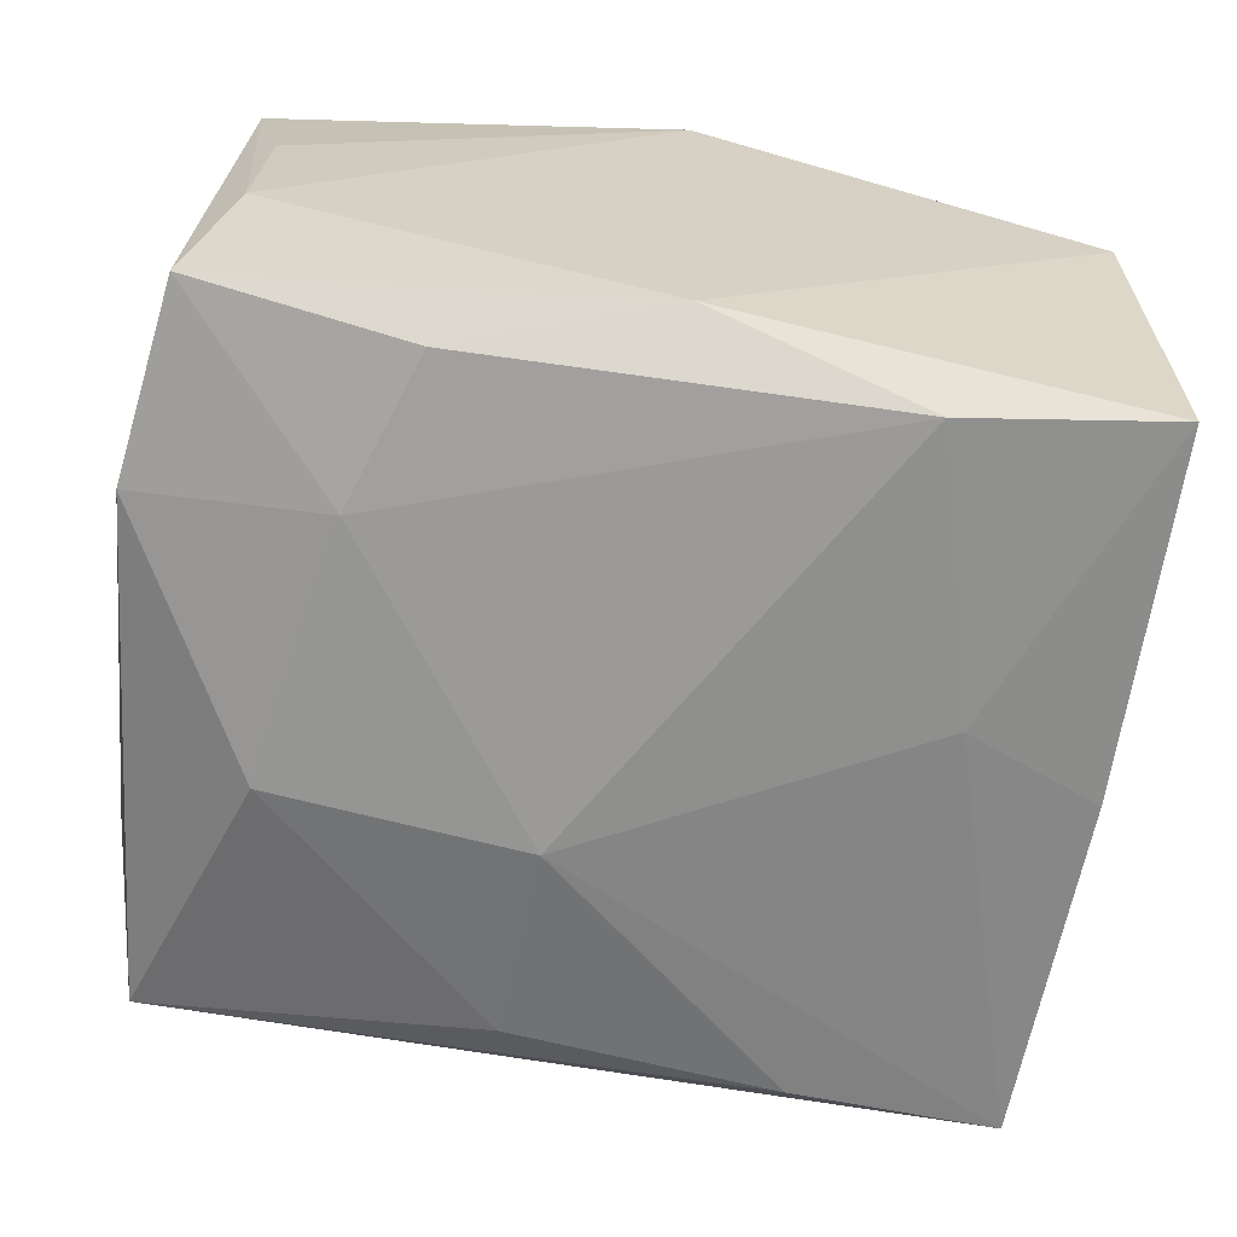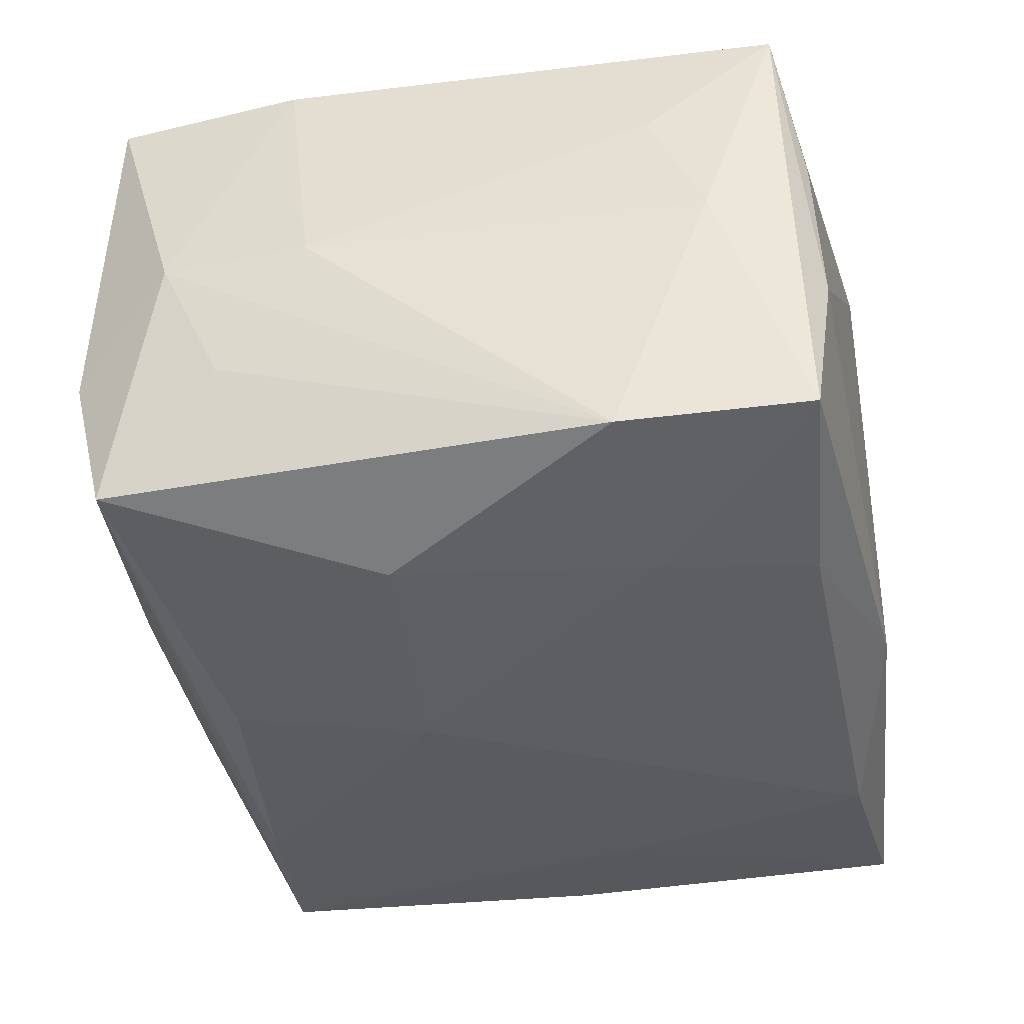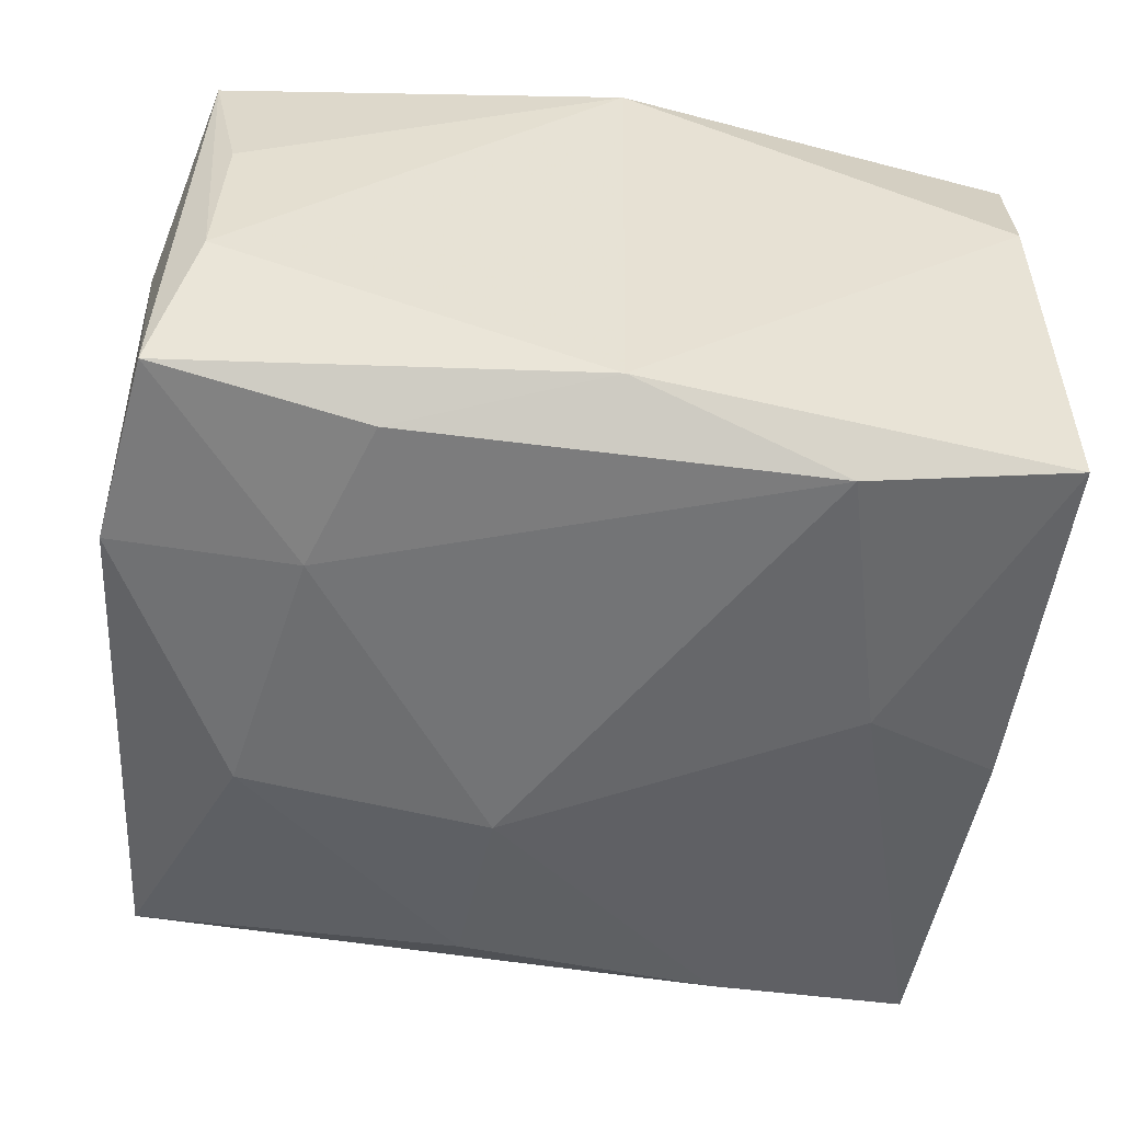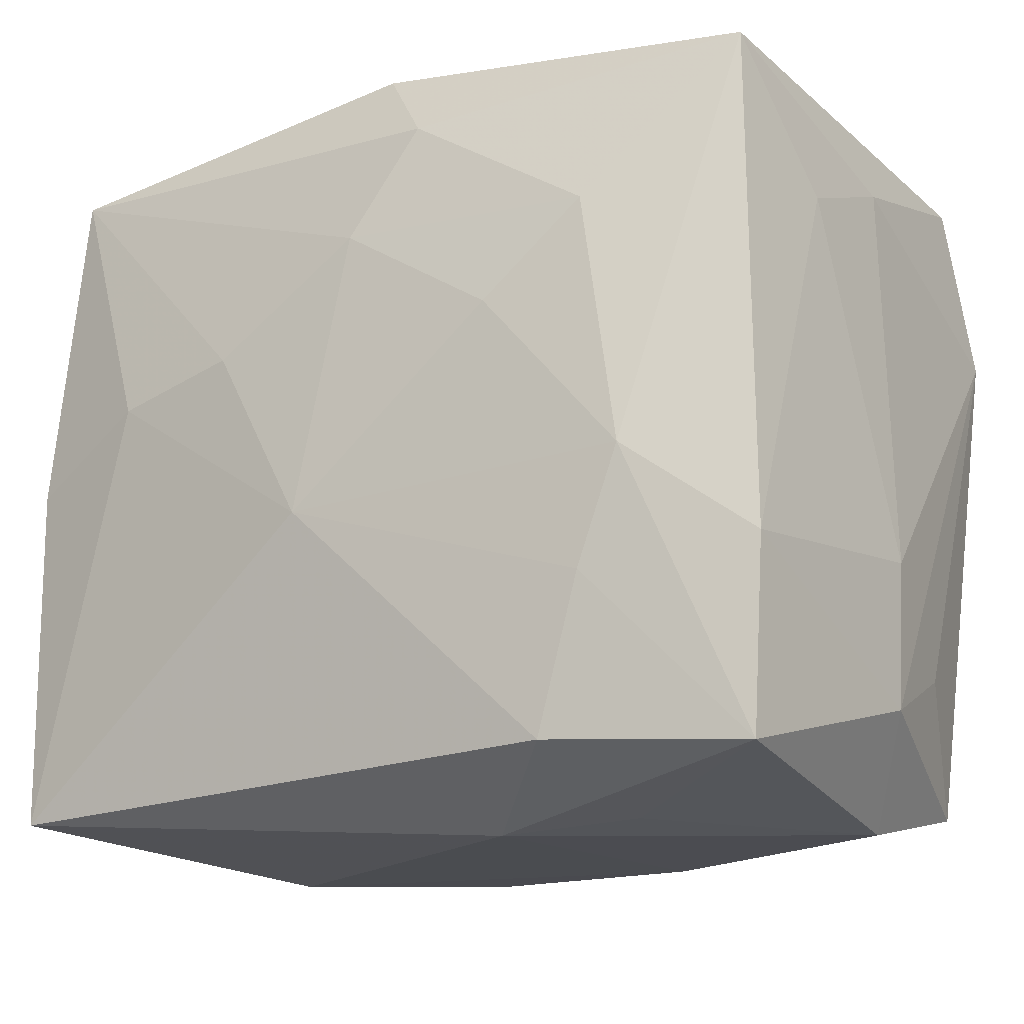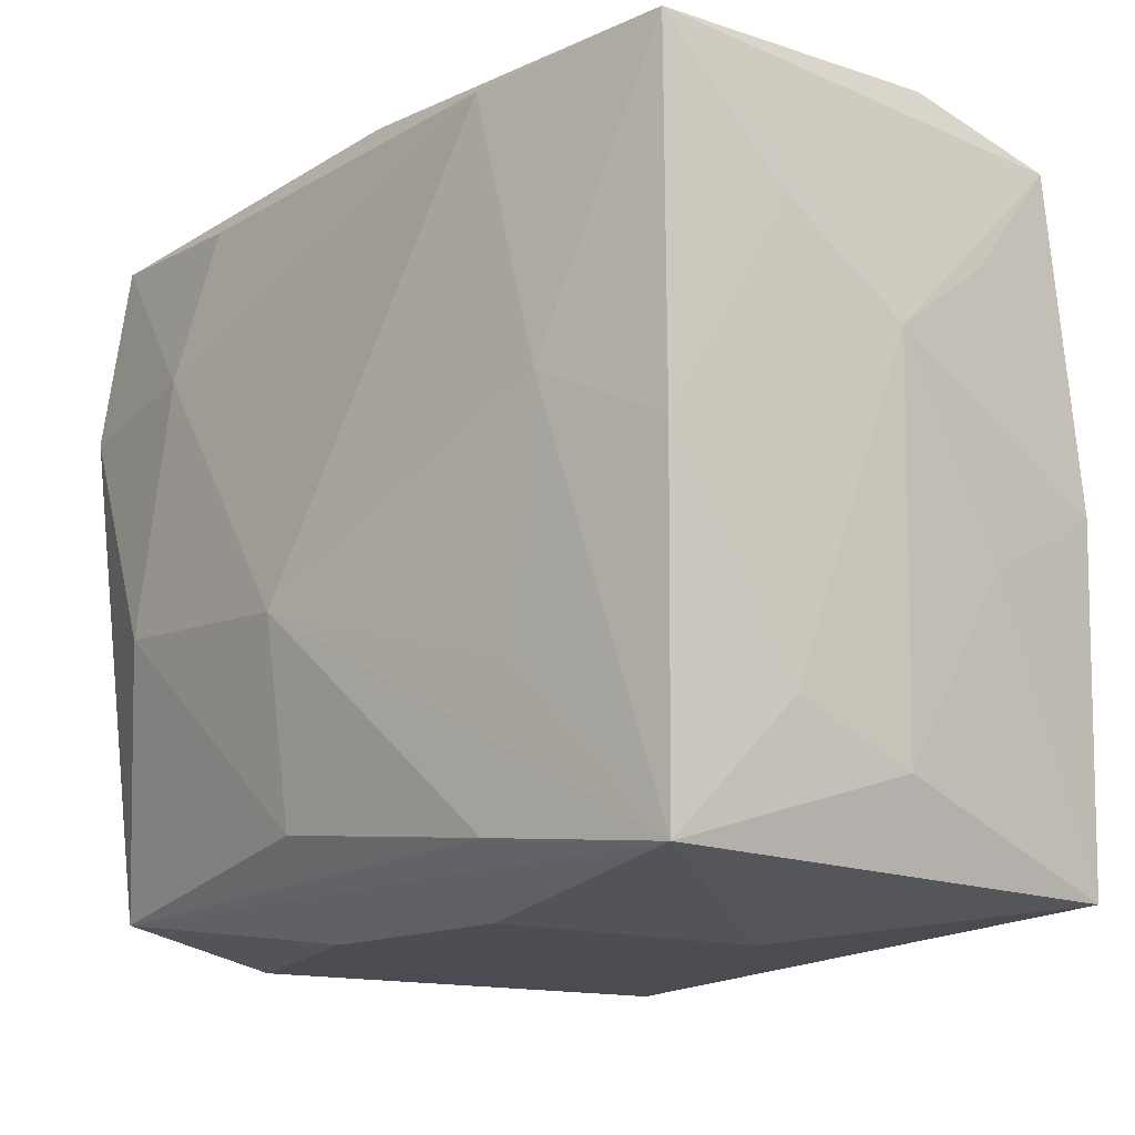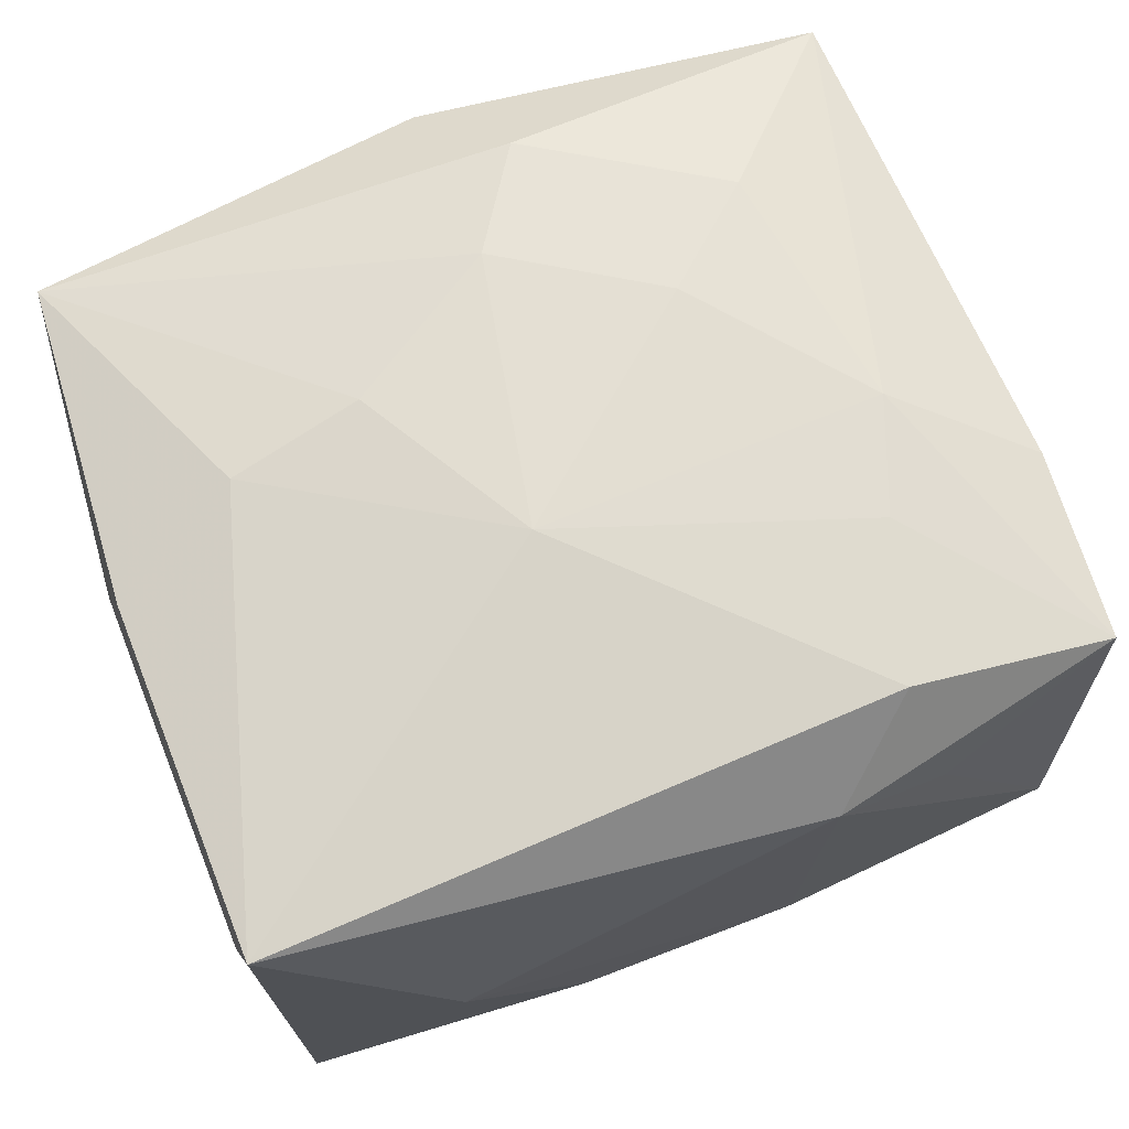
<metadata>
{"format":"obj","ext":"obj","renderer":"f3d","projection":"perspective","resolution":1024,"background":"white","views":[{"elev":-64.6,"azim":170.1,"up":"+Z"},{"elev":-38.2,"azim":99.6,"up":"+Z"},{"elev":-51.5,"azim":170.9,"up":"+Z"},{"elev":-19.2,"azim":30.0,"up":"+Y"},{"elev":-12.8,"azim":-131.6,"up":"+Y"},{"elev":66.7,"azim":-22.0,"up":"+Z"}]}
</metadata>
<code>
v -0.01528 0.02599 -0.02206
v -0.02933 0.02955 0.006474
v 0.03186 0.02601 -0.01882
v -0.03039 0.02617 0.01845
v 0.03281 -0.02173 1.51e-05
v -0.03237 0.01695 -0.0103
v 0.02977 -0.02754 0.01902
v 0.004025 -0.00674 -0.02435
v -0.0315 0.0006513 -0.02012
v 0.01826 -0.0148 0.02235
v 0.03302 0.01934 0.0004765
v 0.01143 0.00635 0.0237
v 9.789e-05 0.02968 0.01876
v 0.03099 -0.01333 0.01976
v 0.005151 0.0224 0.02288
v 0.02793 -0.02922 -0.006717
v 0.0228 -0.005794 -0.02311
v 0.004527 -0.02192 -0.02194
v 0.02168 -0.006186 0.02271
v 0.00786 -0.02872 -0.01473
v -0.03211 0.01645 0.009174
v -0.03347 0.009958 -0.0005738
v -0.03347 -0.01977 -0.0009056
v -0.03328 -0.005232 0.008312
v -0.004886 -0.00708 0.0237
v 0.007991 -0.03104 0.01486
v 0.02902 0.02746 -0.006037
v 0.03352 -0.01066 0.0001486
v -0.031 -0.02535 -0.01974
v -0.03269 -0.02672 0.01853
v 0.0335 0.01194 -0.02014
v -0.02111 0.005365 -0.02194
v -0.009291 -0.0284 -0.015
v -0.0003109 0.01415 0.0237
v -0.03089 0.02752 -0.01979
v 0.02845 0.02695 0.006957
v 0.01968 0.01357 -0.02244
v 0.03202 -0.01722 -0.009752
v 0.0006033 0.02928 -0.01801
v -0.01938 -0.02969 -0.0008161
v -0.01823 -0.01262 -0.02164
v 0.01696 -0.02998 0.01086
v 0.02921 -0.02615 -0.01851
v -0.02249 0.00507 0.0218
v 0.03228 0.0152 0.01017
v 0.03065 0.02503 0.01945
v -0.01227 0.006809 0.02316
v 0.01452 -0.0262 0.02138
v -0.03282 -0.01569 -0.01059
v 0.01911 0.01312 0.02296
v -0.03265 0.0002257 0.01916
v -0.01547 -0.02388 -0.02136
v 0.01607 0.02475 -0.02116
f 4 35 22
f 2 4 13
f 35 4 2
f 27 46 3
f 3 46 11
f 32 1 8
f 35 1 32
f 21 4 22
f 10 19 25
f 7 19 10
f 14 19 7
f 46 19 14
f 13 46 36
f 36 27 13
f 46 27 36
f 35 2 39
f 39 27 3
f 39 2 13
f 13 27 39
f 39 1 35
f 3 11 31
f 31 43 17
f 44 47 4
f 44 30 25
f 25 47 44
f 34 47 25
f 4 47 34
f 3 31 37
f 37 31 17
f 8 1 37
f 37 17 8
f 7 10 48
f 48 26 7
f 30 26 48
f 25 30 48
f 48 10 25
f 45 11 46
f 46 14 45
f 28 31 11
f 11 45 28
f 28 45 14
f 8 17 18
f 17 43 18
f 40 26 30
f 7 26 42
f 22 35 6
f 30 44 51
f 51 24 30
f 51 44 4
f 4 21 51
f 51 21 22
f 22 24 51
f 50 19 46
f 3 37 53
f 53 37 1
f 53 39 3
f 1 39 53
f 5 14 7
f 5 28 14
f 31 28 5
f 26 40 20
f 29 40 30
f 43 20 29
f 19 50 12
f 12 50 34
f 25 19 12
f 12 34 25
f 34 50 15
f 15 50 46
f 15 46 13
f 13 4 15
f 4 34 15
f 43 31 38
f 38 5 43
f 31 5 38
f 16 20 43
f 16 42 26
f 26 20 16
f 7 42 16
f 16 5 7
f 43 5 16
f 32 29 9
f 35 32 9
f 9 6 35
f 33 20 40
f 40 29 33
f 33 29 20
f 41 32 8
f 8 29 41
f 41 29 32
f 8 18 52
f 52 29 8
f 52 18 43
f 43 29 52
f 49 9 29
f 22 6 49
f 6 9 49
f 23 29 30
f 23 49 29
f 30 24 23
f 22 49 23
f 23 24 22

</code>
